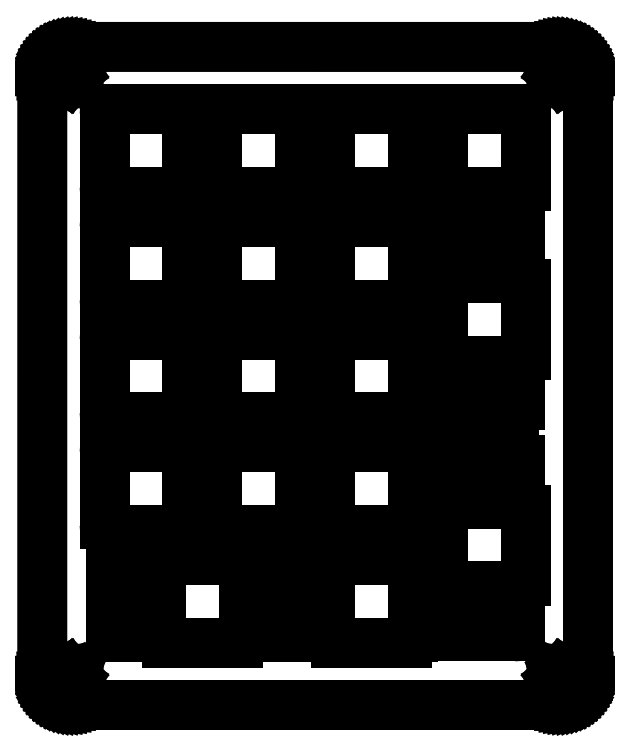
<metadata>
{"format":"dxf","ext":"dxf","renderer":"ezdxf+matplotlib","layout":"modelspace","background":"white","min_lineweight":24,"dpi":150}
</metadata>
<code>
0
SECTION
2
ENTITIES
0
LINE
8
0
10
40.59
20
127.1
30
0
11
52.59
21
127.1
31
0
0
LINE
8
0
10
40.59
20
113.1
30
0
11
52.59
21
113.1
31
0
0
LINE
8
0
10
39.59
20
126.1
30
0
11
39.59
21
114.1
31
0
0
LINE
8
0
10
53.59
20
126.1
30
0
11
53.59
21
114.1
31
0
0
ARC
8
0
10
40.59
20
126.1
30
0
40
1
50
90
51
180
0
ARC
8
0
10
52.59
20
126.1
30
0
40
1
50
0
51
90
0
ARC
8
0
10
40.59
20
114.1
30
0
40
1
50
180
51
270
0
ARC
8
0
10
52.59
20
114.1
30
0
40
1
50
270
51
0
0
LINE
8
0
10
59.64
20
127.1
30
0
11
71.64
21
127.1
31
0
0
LINE
8
0
10
59.64
20
113.1
30
0
11
71.64
21
113.1
31
0
0
LINE
8
0
10
58.64
20
126.1
30
0
11
58.64
21
114.1
31
0
0
LINE
8
0
10
72.64
20
126.1
30
0
11
72.64
21
114.1
31
0
0
ARC
8
0
10
59.64
20
126.1
30
0
40
1
50
90
51
180
0
ARC
8
0
10
71.64
20
126.1
30
0
40
1
50
0
51
90
0
ARC
8
0
10
59.64
20
114.1
30
0
40
1
50
180
51
270
0
ARC
8
0
10
71.64
20
114.1
30
0
40
1
50
270
51
0
0
LINE
8
0
10
78.69
20
127.1
30
0
11
90.69
21
127.1
31
0
0
LINE
8
0
10
78.69
20
113.1
30
0
11
90.69
21
113.1
31
0
0
LINE
8
0
10
77.69
20
126.1
30
0
11
77.69
21
114.1
31
0
0
LINE
8
0
10
91.69
20
126.1
30
0
11
91.69
21
114.1
31
0
0
ARC
8
0
10
78.69
20
126.1
30
0
40
1
50
90
51
180
0
ARC
8
0
10
90.69
20
126.1
30
0
40
1
50
0
51
90
0
ARC
8
0
10
78.69
20
114.1
30
0
40
1
50
180
51
270
0
ARC
8
0
10
90.69
20
114.1
30
0
40
1
50
270
51
0
0
LINE
8
0
10
97.74
20
127.1
30
0
11
109.7
21
127.1
31
0
0
LINE
8
0
10
97.74
20
113.1
30
0
11
109.7
21
113.1
31
0
0
LINE
8
0
10
96.74
20
126.1
30
0
11
96.74
21
114.1
31
0
0
LINE
8
0
10
110.7
20
126.1
30
0
11
110.7
21
114.1
31
0
0
ARC
8
0
10
97.74
20
126.1
30
0
40
1
50
90
51
180
0
ARC
8
0
10
109.7
20
126.1
30
0
40
1
50
0
51
90
0
ARC
8
0
10
97.74
20
114.1
30
0
40
1
50
180
51
270
0
ARC
8
0
10
109.7
20
114.1
30
0
40
1
50
270
51
0
0
LINE
8
0
10
40.59
20
108.1
30
0
11
52.59
21
108.1
31
0
0
LINE
8
0
10
40.59
20
94.09
30
0
11
52.59
21
94.09
31
0
0
LINE
8
0
10
39.59
20
107.1
30
0
11
39.59
21
95.09
31
0
0
LINE
8
0
10
53.59
20
107.1
30
0
11
53.59
21
95.09
31
0
0
ARC
8
0
10
40.59
20
107.1
30
0
40
1
50
90
51
180
0
ARC
8
0
10
52.59
20
107.1
30
0
40
1
50
0
51
90
0
ARC
8
0
10
40.59
20
95.09
30
0
40
1
50
180
51
270
0
ARC
8
0
10
52.59
20
95.09
30
0
40
1
50
270
51
0
0
LINE
8
0
10
59.64
20
108.1
30
0
11
71.64
21
108.1
31
0
0
LINE
8
0
10
59.64
20
94.09
30
0
11
71.64
21
94.09
31
0
0
LINE
8
0
10
58.64
20
107.1
30
0
11
58.64
21
95.09
31
0
0
LINE
8
0
10
72.64
20
107.1
30
0
11
72.64
21
95.09
31
0
0
ARC
8
0
10
59.64
20
107.1
30
0
40
1
50
90
51
180
0
ARC
8
0
10
71.64
20
107.1
30
0
40
1
50
0
51
90
0
ARC
8
0
10
59.64
20
95.09
30
0
40
1
50
180
51
270
0
ARC
8
0
10
71.64
20
95.09
30
0
40
1
50
270
51
0
0
LINE
8
0
10
78.69
20
108.1
30
0
11
90.69
21
108.1
31
0
0
LINE
8
0
10
78.69
20
94.09
30
0
11
90.69
21
94.09
31
0
0
LINE
8
0
10
77.69
20
107.1
30
0
11
77.69
21
95.09
31
0
0
LINE
8
0
10
91.69
20
107.1
30
0
11
91.69
21
95.09
31
0
0
ARC
8
0
10
78.69
20
107.1
30
0
40
1
50
90
51
180
0
ARC
8
0
10
90.69
20
107.1
30
0
40
1
50
0
51
90
0
ARC
8
0
10
78.69
20
95.09
30
0
40
1
50
180
51
270
0
ARC
8
0
10
90.69
20
95.09
30
0
40
1
50
270
51
0
0
LINE
8
0
10
110.7
20
97.57
30
0
11
110.7
21
85.57
31
0
0
LINE
8
0
10
96.74
20
97.57
30
0
11
96.74
21
85.57
31
0
0
LINE
8
0
10
109.7
20
98.57
30
0
11
97.74
21
98.57
31
0
0
LINE
8
0
10
109.7
20
84.57
30
0
11
97.74
21
84.57
31
0
0
ARC
8
0
10
109.7
20
97.57
30
0
40
1
50
0
51
90
0
ARC
8
0
10
109.7
20
85.57
30
0
40
1
50
270
51
0
0
ARC
8
0
10
97.74
20
97.57
30
0
40
1
50
90
51
180
0
ARC
8
0
10
97.74
20
85.57
30
0
40
1
50
180
51
270
0
LINE
8
0
10
109.7
20
82.13
30
0
11
109.7
21
77.13
31
0
0
LINE
8
0
10
94.74
20
82.13
30
0
11
94.74
21
77.13
31
0
0
LINE
8
0
10
108.7
20
83.13
30
0
11
95.74
21
83.13
31
0
0
LINE
8
0
10
108.7
20
76.13
30
0
11
95.74
21
76.13
31
0
0
ARC
8
0
10
108.7
20
82.13
30
0
40
1
50
0
51
90
0
ARC
8
0
10
108.7
20
77.13
30
0
40
1
50
270
51
0
0
ARC
8
0
10
95.74
20
82.13
30
0
40
1
50
90
51
180
0
ARC
8
0
10
95.74
20
77.13
30
0
40
1
50
180
51
270
0
LINE
8
0
10
109.7
20
106
30
0
11
109.7
21
101
31
0
0
LINE
8
0
10
94.74
20
106
30
0
11
94.74
21
101
31
0
0
LINE
8
0
10
108.7
20
107
30
0
11
95.74
21
107
31
0
0
LINE
8
0
10
108.7
20
100
30
0
11
95.74
21
100
31
0
0
ARC
8
0
10
108.7
20
106
30
0
40
1
50
0
51
90
0
ARC
8
0
10
108.7
20
101
30
0
40
1
50
270
51
0
0
ARC
8
0
10
95.74
20
106
30
0
40
1
50
90
51
180
0
ARC
8
0
10
95.74
20
101
30
0
40
1
50
180
51
270
0
LINE
8
0
10
40.59
20
89.04
30
0
11
52.59
21
89.04
31
0
0
LINE
8
0
10
40.59
20
75.04
30
0
11
52.59
21
75.04
31
0
0
LINE
8
0
10
39.59
20
88.04
30
0
11
39.59
21
76.04
31
0
0
LINE
8
0
10
53.59
20
88.04
30
0
11
53.59
21
76.04
31
0
0
ARC
8
0
10
40.59
20
88.04
30
0
40
1
50
90
51
180
0
ARC
8
0
10
52.59
20
88.04
30
0
40
1
50
0
51
90
0
ARC
8
0
10
40.59
20
76.04
30
0
40
1
50
180
51
270
0
ARC
8
0
10
52.59
20
76.04
30
0
40
1
50
270
51
0
0
LINE
8
0
10
59.64
20
89.04
30
0
11
71.64
21
89.04
31
0
0
LINE
8
0
10
59.64
20
75.04
30
0
11
71.64
21
75.04
31
0
0
LINE
8
0
10
58.64
20
88.04
30
0
11
58.64
21
76.04
31
0
0
LINE
8
0
10
72.64
20
88.04
30
0
11
72.64
21
76.04
31
0
0
ARC
8
0
10
59.64
20
88.04
30
0
40
1
50
90
51
180
0
ARC
8
0
10
71.64
20
88.04
30
0
40
1
50
0
51
90
0
ARC
8
0
10
59.64
20
76.04
30
0
40
1
50
180
51
270
0
ARC
8
0
10
71.64
20
76.04
30
0
40
1
50
270
51
0
0
LINE
8
0
10
78.69
20
89.04
30
0
11
90.69
21
89.04
31
0
0
LINE
8
0
10
78.69
20
75.04
30
0
11
90.69
21
75.04
31
0
0
LINE
8
0
10
77.69
20
88.04
30
0
11
77.69
21
76.04
31
0
0
LINE
8
0
10
91.69
20
88.04
30
0
11
91.69
21
76.04
31
0
0
ARC
8
0
10
78.69
20
88.04
30
0
40
1
50
90
51
180
0
ARC
8
0
10
90.69
20
88.04
30
0
40
1
50
0
51
90
0
ARC
8
0
10
78.69
20
76.04
30
0
40
1
50
180
51
270
0
ARC
8
0
10
90.69
20
76.04
30
0
40
1
50
270
51
0
0
LINE
8
0
10
40.59
20
69.99
30
0
11
52.59
21
69.99
31
0
0
LINE
8
0
10
40.59
20
55.99
30
0
11
52.59
21
55.99
31
0
0
LINE
8
0
10
39.59
20
68.99
30
0
11
39.59
21
56.99
31
0
0
LINE
8
0
10
53.59
20
68.99
30
0
11
53.59
21
56.99
31
0
0
ARC
8
0
10
40.59
20
68.99
30
0
40
1
50
90
51
180
0
ARC
8
0
10
52.59
20
68.99
30
0
40
1
50
0
51
90
0
ARC
8
0
10
40.59
20
56.99
30
0
40
1
50
180
51
270
0
ARC
8
0
10
52.59
20
56.99
30
0
40
1
50
270
51
0
0
LINE
8
0
10
59.64
20
69.99
30
0
11
71.64
21
69.99
31
0
0
LINE
8
0
10
59.64
20
55.99
30
0
11
71.64
21
55.99
31
0
0
LINE
8
0
10
58.64
20
68.99
30
0
11
58.64
21
56.99
31
0
0
LINE
8
0
10
72.64
20
68.99
30
0
11
72.64
21
56.99
31
0
0
ARC
8
0
10
59.64
20
68.99
30
0
40
1
50
90
51
180
0
ARC
8
0
10
71.64
20
68.99
30
0
40
1
50
0
51
90
0
ARC
8
0
10
59.64
20
56.99
30
0
40
1
50
180
51
270
0
ARC
8
0
10
71.64
20
56.99
30
0
40
1
50
270
51
0
0
LINE
8
0
10
78.69
20
69.99
30
0
11
90.69
21
69.99
31
0
0
LINE
8
0
10
78.69
20
55.99
30
0
11
90.69
21
55.99
31
0
0
LINE
8
0
10
77.69
20
68.99
30
0
11
77.69
21
56.99
31
0
0
LINE
8
0
10
91.69
20
68.99
30
0
11
91.69
21
56.99
31
0
0
ARC
8
0
10
78.69
20
68.99
30
0
40
1
50
90
51
180
0
ARC
8
0
10
90.69
20
68.99
30
0
40
1
50
0
51
90
0
ARC
8
0
10
78.69
20
56.99
30
0
40
1
50
180
51
270
0
ARC
8
0
10
90.69
20
56.99
30
0
40
1
50
270
51
0
0
LINE
8
0
10
110.7
20
59.47
30
0
11
110.7
21
47.47
31
0
0
LINE
8
0
10
96.74
20
59.47
30
0
11
96.74
21
47.47
31
0
0
LINE
8
0
10
109.7
20
60.47
30
0
11
97.74
21
60.47
31
0
0
LINE
8
0
10
109.7
20
46.47
30
0
11
97.74
21
46.47
31
0
0
ARC
8
0
10
109.7
20
59.47
30
0
40
1
50
0
51
90
0
ARC
8
0
10
109.7
20
47.47
30
0
40
1
50
270
51
0
0
ARC
8
0
10
97.74
20
59.47
30
0
40
1
50
90
51
180
0
ARC
8
0
10
97.74
20
47.47
30
0
40
1
50
180
51
270
0
LINE
8
0
10
109.7
20
44.03
30
0
11
109.7
21
39.03
31
0
0
LINE
8
0
10
94.74
20
44.03
30
0
11
94.74
21
39.03
31
0
0
LINE
8
0
10
108.7
20
45.03
30
0
11
95.74
21
45.03
31
0
0
LINE
8
0
10
108.7
20
38.03
30
0
11
95.74
21
38.03
31
0
0
ARC
8
0
10
108.7
20
44.03
30
0
40
1
50
0
51
90
0
ARC
8
0
10
108.7
20
39.03
30
0
40
1
50
270
51
0
0
ARC
8
0
10
95.74
20
44.03
30
0
40
1
50
90
51
180
0
ARC
8
0
10
95.74
20
39.03
30
0
40
1
50
180
51
270
0
LINE
8
0
10
109.7
20
67.91
30
0
11
109.7
21
62.91
31
0
0
LINE
8
0
10
94.74
20
67.91
30
0
11
94.74
21
62.91
31
0
0
LINE
8
0
10
108.7
20
68.91
30
0
11
95.74
21
68.91
31
0
0
LINE
8
0
10
108.7
20
61.91
30
0
11
95.74
21
61.91
31
0
0
ARC
8
0
10
108.7
20
67.91
30
0
40
1
50
0
51
90
0
ARC
8
0
10
108.7
20
62.91
30
0
40
1
50
270
51
0
0
ARC
8
0
10
95.74
20
67.91
30
0
40
1
50
90
51
180
0
ARC
8
0
10
95.74
20
62.91
30
0
40
1
50
180
51
270
0
LINE
8
0
10
50.11
20
50.94
30
0
11
62.11
21
50.94
31
0
0
LINE
8
0
10
50.11
20
36.94
30
0
11
62.11
21
36.94
31
0
0
LINE
8
0
10
49.11
20
49.94
30
0
11
49.11
21
37.94
31
0
0
LINE
8
0
10
63.11
20
49.94
30
0
11
63.11
21
37.94
31
0
0
ARC
8
0
10
50.11
20
49.94
30
0
40
1
50
90
51
180
0
ARC
8
0
10
62.11
20
49.94
30
0
40
1
50
0
51
90
0
ARC
8
0
10
50.11
20
37.94
30
0
40
1
50
180
51
270
0
ARC
8
0
10
62.11
20
37.94
30
0
40
1
50
270
51
0
0
LINE
8
0
10
46.67
20
37.94
30
0
11
41.67
21
37.94
31
0
0
LINE
8
0
10
46.67
20
52.94
30
0
11
41.67
21
52.94
31
0
0
LINE
8
0
10
47.67
20
38.94
30
0
11
47.67
21
51.94
31
0
0
LINE
8
0
10
40.67
20
38.94
30
0
11
40.67
21
51.94
31
0
0
ARC
8
0
10
46.67
20
38.94
30
0
40
1
50
270
51
0
0
ARC
8
0
10
41.67
20
38.94
30
0
40
1
50
180
51
270
0
ARC
8
0
10
46.67
20
51.94
30
0
40
1
50
0
51
90
0
ARC
8
0
10
41.67
20
51.94
30
0
40
1
50
90
51
180
0
LINE
8
0
10
70.55
20
37.94
30
0
11
65.55
21
37.94
31
0
0
LINE
8
0
10
70.55
20
52.94
30
0
11
65.55
21
52.94
31
0
0
LINE
8
0
10
71.55
20
38.94
30
0
11
71.55
21
51.94
31
0
0
LINE
8
0
10
64.55
20
38.94
30
0
11
64.55
21
51.94
31
0
0
ARC
8
0
10
70.55
20
38.94
30
0
40
1
50
270
51
0
0
ARC
8
0
10
65.55
20
38.94
30
0
40
1
50
180
51
270
0
ARC
8
0
10
70.55
20
51.94
30
0
40
1
50
0
51
90
0
ARC
8
0
10
65.55
20
51.94
30
0
40
1
50
90
51
180
0
LINE
8
0
10
78.69
20
50.94
30
0
11
90.69
21
50.94
31
0
0
LINE
8
0
10
78.69
20
36.94
30
0
11
90.69
21
36.94
31
0
0
LINE
8
0
10
77.69
20
49.94
30
0
11
77.69
21
37.94
31
0
0
LINE
8
0
10
91.69
20
49.94
30
0
11
91.69
21
37.94
31
0
0
ARC
8
0
10
78.69
20
49.94
30
0
40
1
50
90
51
180
0
ARC
8
0
10
90.69
20
49.94
30
0
40
1
50
0
51
90
0
ARC
8
0
10
78.69
20
37.94
30
0
40
1
50
180
51
270
0
ARC
8
0
10
90.69
20
37.94
30
0
40
1
50
270
51
0
0
LINE
8
0
10
116.2
20
137.7
30
0
11
116.6
21
137.7
31
0
0
LINE
8
0
10
116.6
20
137.7
30
0
11
117
21
137.6
31
0
0
LINE
8
0
10
117
20
137.6
30
0
11
117.4
21
137.5
31
0
0
LINE
8
0
10
117.4
20
137.5
30
0
11
117.8
21
137.4
31
0
0
LINE
8
0
10
117.8
20
137.4
30
0
11
118.2
21
137.3
31
0
0
LINE
8
0
10
118.2
20
137.3
30
0
11
118.5
21
137.1
31
0
0
LINE
8
0
10
118.5
20
137.1
30
0
11
118.9
21
136.9
31
0
0
LINE
8
0
10
118.9
20
136.9
30
0
11
119.2
21
136.7
31
0
0
LINE
8
0
10
119.2
20
136.7
30
0
11
119.5
21
136.5
31
0
0
LINE
8
0
10
119.5
20
136.5
30
0
11
119.8
21
136.2
31
0
0
LINE
8
0
10
119.8
20
136.2
30
0
11
120.1
21
135.9
31
0
0
LINE
8
0
10
120.1
20
135.9
30
0
11
120.3
21
135.6
31
0
0
LINE
8
0
10
120.3
20
135.6
30
0
11
120.5
21
135.3
31
0
0
LINE
8
0
10
120.5
20
135.3
30
0
11
120.7
21
134.9
31
0
0
LINE
8
0
10
120.7
20
134.9
30
0
11
120.9
21
134.6
31
0
0
LINE
8
0
10
120.9
20
134.6
30
0
11
121
21
134.2
31
0
0
LINE
8
0
10
121
20
134.2
30
0
11
121.1
21
133.8
31
0
0
LINE
8
0
10
121.1
20
133.8
30
0
11
121.2
21
133.5
31
0
0
LINE
8
0
10
121.2
20
133.5
30
0
11
121.2
21
133.1
31
0
0
LINE
8
0
10
121.2
20
133.1
30
0
11
121.2
21
132.7
31
0
0
LINE
8
0
10
121.2
20
132.7
30
0
11
121.2
21
31.42
31
0
0
LINE
8
0
10
121.2
20
31.42
30
0
11
121.2
21
31.03
31
0
0
LINE
8
0
10
121.2
20
31.03
30
0
11
121.2
21
30.64
31
0
0
LINE
8
0
10
121.2
20
30.64
30
0
11
121.1
21
30.25
31
0
0
LINE
8
0
10
121.1
20
30.25
30
0
11
121
21
29.87
31
0
0
LINE
8
0
10
121
20
29.87
30
0
11
120.9
21
29.51
31
0
0
LINE
8
0
10
120.9
20
29.51
30
0
11
120.7
21
29.15
31
0
0
LINE
8
0
10
120.7
20
29.15
30
0
11
120.5
21
28.81
31
0
0
LINE
8
0
10
120.5
20
28.81
30
0
11
120.3
21
28.48
31
0
0
LINE
8
0
10
120.3
20
28.48
30
0
11
120.1
21
28.17
31
0
0
LINE
8
0
10
120.1
20
28.17
30
0
11
119.8
21
27.88
31
0
0
LINE
8
0
10
119.8
20
27.88
30
0
11
119.5
21
27.62
31
0
0
LINE
8
0
10
119.5
20
27.62
30
0
11
119.2
21
27.37
31
0
0
LINE
8
0
10
119.2
20
27.37
30
0
11
118.9
21
27.16
31
0
0
LINE
8
0
10
118.9
20
27.16
30
0
11
118.5
21
26.96
31
0
0
LINE
8
0
10
118.5
20
26.96
30
0
11
118.2
21
26.8
31
0
0
LINE
8
0
10
118.2
20
26.8
30
0
11
117.8
21
26.66
31
0
0
LINE
8
0
10
117.8
20
26.66
30
0
11
117.4
21
26.56
31
0
0
LINE
8
0
10
117.4
20
26.56
30
0
11
117
21
26.48
31
0
0
LINE
8
0
10
117
20
26.48
30
0
11
116.6
21
26.43
31
0
0
LINE
8
0
10
116.6
20
26.43
30
0
11
116.2
21
26.42
31
0
0
LINE
8
0
10
116.2
20
26.42
30
0
11
34.05
21
26.42
31
0
0
LINE
8
0
10
34.05
20
26.42
30
0
11
33.65
21
26.43
31
0
0
LINE
8
0
10
33.65
20
26.43
30
0
11
33.26
21
26.48
31
0
0
LINE
8
0
10
33.26
20
26.48
30
0
11
32.88
21
26.56
31
0
0
LINE
8
0
10
32.88
20
26.56
30
0
11
32.5
21
26.66
31
0
0
LINE
8
0
10
32.5
20
26.66
30
0
11
32.13
21
26.8
31
0
0
LINE
8
0
10
32.13
20
26.8
30
0
11
31.78
21
26.96
31
0
0
LINE
8
0
10
31.78
20
26.96
30
0
11
31.43
21
27.16
31
0
0
LINE
8
0
10
31.43
20
27.16
30
0
11
31.11
21
27.37
31
0
0
LINE
8
0
10
31.11
20
27.37
30
0
11
30.8
21
27.62
31
0
0
LINE
8
0
10
30.8
20
27.62
30
0
11
30.51
21
27.88
31
0
0
LINE
8
0
10
30.51
20
27.88
30
0
11
30.24
21
28.17
31
0
0
LINE
8
0
10
30.24
20
28.17
30
0
11
30
21
28.48
31
0
0
LINE
8
0
10
30
20
28.48
30
0
11
29.78
21
28.81
31
0
0
LINE
8
0
10
29.78
20
28.81
30
0
11
29.59
21
29.15
31
0
0
LINE
8
0
10
29.59
20
29.15
30
0
11
29.43
21
29.51
31
0
0
LINE
8
0
10
29.43
20
29.51
30
0
11
29.29
21
29.87
31
0
0
LINE
8
0
10
29.29
20
29.87
30
0
11
29.19
21
30.25
31
0
0
LINE
8
0
10
29.19
20
30.25
30
0
11
29.11
21
30.64
31
0
0
LINE
8
0
10
29.11
20
30.64
30
0
11
29.06
21
31.03
31
0
0
LINE
8
0
10
29.06
20
31.03
30
0
11
29.05
21
31.42
31
0
0
LINE
8
0
10
29.05
20
31.42
30
0
11
29.05
21
132.7
31
0
0
LINE
8
0
10
29.05
20
132.7
30
0
11
29.06
21
133.1
31
0
0
LINE
8
0
10
29.06
20
133.1
30
0
11
29.11
21
133.5
31
0
0
LINE
8
0
10
29.11
20
133.5
30
0
11
29.19
21
133.8
31
0
0
LINE
8
0
10
29.19
20
133.8
30
0
11
29.29
21
134.2
31
0
0
LINE
8
0
10
29.29
20
134.2
30
0
11
29.43
21
134.6
31
0
0
LINE
8
0
10
29.43
20
134.6
30
0
11
29.59
21
134.9
31
0
0
LINE
8
0
10
29.59
20
134.9
30
0
11
29.78
21
135.3
31
0
0
LINE
8
0
10
29.78
20
135.3
30
0
11
30
21
135.6
31
0
0
LINE
8
0
10
30
20
135.6
30
0
11
30.24
21
135.9
31
0
0
LINE
8
0
10
30.24
20
135.9
30
0
11
30.51
21
136.2
31
0
0
LINE
8
0
10
30.51
20
136.2
30
0
11
30.8
21
136.5
31
0
0
LINE
8
0
10
30.8
20
136.5
30
0
11
31.11
21
136.7
31
0
0
LINE
8
0
10
31.11
20
136.7
30
0
11
31.43
21
136.9
31
0
0
LINE
8
0
10
31.43
20
136.9
30
0
11
31.78
21
137.1
31
0
0
LINE
8
0
10
31.78
20
137.1
30
0
11
32.13
21
137.3
31
0
0
LINE
8
0
10
32.13
20
137.3
30
0
11
32.5
21
137.4
31
0
0
LINE
8
0
10
32.5
20
137.4
30
0
11
32.88
21
137.5
31
0
0
LINE
8
0
10
32.88
20
137.5
30
0
11
33.26
21
137.6
31
0
0
LINE
8
0
10
33.26
20
137.6
30
0
11
33.65
21
137.7
31
0
0
LINE
8
0
10
33.65
20
137.7
30
0
11
34.05
21
137.7
31
0
0
LINE
8
0
10
34.05
20
137.7
30
0
11
116.2
21
137.7
31
0
0
LINE
8
0
10
116.7
20
32.08
30
0
11
116.2
21
31.83
31
0
0
LINE
8
0
10
116.2
20
31.83
30
0
11
115.8
21
31.45
31
0
0
LINE
8
0
10
115.8
20
31.45
30
0
11
115.6
21
30.96
31
0
0
LINE
8
0
10
115.6
20
30.96
30
0
11
115.5
21
30.42
31
0
0
LINE
8
0
10
115.5
20
30.42
30
0
11
115.6
21
29.88
31
0
0
LINE
8
0
10
115.6
20
29.88
30
0
11
115.8
21
29.39
31
0
0
LINE
8
0
10
115.8
20
29.39
30
0
11
116.2
21
29
31
0
0
LINE
8
0
10
116.2
20
29
30
0
11
116.7
21
28.75
31
0
0
LINE
8
0
10
116.7
20
28.75
30
0
11
117.2
21
28.67
31
0
0
LINE
8
0
10
117.2
20
28.67
30
0
11
117.8
21
28.75
31
0
0
LINE
8
0
10
117.8
20
28.75
30
0
11
118.3
21
29
31
0
0
LINE
8
0
10
118.3
20
29
30
0
11
118.7
21
29.39
31
0
0
LINE
8
0
10
118.7
20
29.39
30
0
11
118.9
21
29.88
31
0
0
LINE
8
0
10
118.9
20
29.88
30
0
11
119
21
30.42
31
0
0
LINE
8
0
10
119
20
30.42
30
0
11
118.9
21
30.96
31
0
0
LINE
8
0
10
118.9
20
30.96
30
0
11
118.7
21
31.45
31
0
0
LINE
8
0
10
118.7
20
31.45
30
0
11
118.3
21
31.83
31
0
0
LINE
8
0
10
118.3
20
31.83
30
0
11
117.8
21
32.08
31
0
0
LINE
8
0
10
117.8
20
32.08
30
0
11
117.2
21
32.17
31
0
0
LINE
8
0
10
117.2
20
32.17
30
0
11
116.7
21
32.08
31
0
0
LINE
8
0
10
32.51
20
32.08
30
0
11
32.02
21
31.83
31
0
0
LINE
8
0
10
32.02
20
31.83
30
0
11
31.63
21
31.45
31
0
0
LINE
8
0
10
31.63
20
31.45
30
0
11
31.38
21
30.96
31
0
0
LINE
8
0
10
31.38
20
30.96
30
0
11
31.3
21
30.42
31
0
0
LINE
8
0
10
31.3
20
30.42
30
0
11
31.38
21
29.88
31
0
0
LINE
8
0
10
31.38
20
29.88
30
0
11
31.63
21
29.39
31
0
0
LINE
8
0
10
31.63
20
29.39
30
0
11
32.02
21
29
31
0
0
LINE
8
0
10
32.02
20
29
30
0
11
32.51
21
28.75
31
0
0
LINE
8
0
10
32.51
20
28.75
30
0
11
33.05
21
28.67
31
0
0
LINE
8
0
10
33.05
20
28.67
30
0
11
33.59
21
28.75
31
0
0
LINE
8
0
10
33.59
20
28.75
30
0
11
34.07
21
29
31
0
0
LINE
8
0
10
34.07
20
29
30
0
11
34.46
21
29.39
31
0
0
LINE
8
0
10
34.46
20
29.39
30
0
11
34.71
21
29.88
31
0
0
LINE
8
0
10
34.71
20
29.88
30
0
11
34.8
21
30.42
31
0
0
LINE
8
0
10
34.8
20
30.42
30
0
11
34.71
21
30.96
31
0
0
LINE
8
0
10
34.71
20
30.96
30
0
11
34.46
21
31.45
31
0
0
LINE
8
0
10
34.46
20
31.45
30
0
11
34.07
21
31.83
31
0
0
LINE
8
0
10
34.07
20
31.83
30
0
11
33.59
21
32.08
31
0
0
LINE
8
0
10
33.59
20
32.08
30
0
11
33.05
21
32.17
31
0
0
LINE
8
0
10
33.05
20
32.17
30
0
11
32.51
21
32.08
31
0
0
LINE
8
0
10
116.7
20
135.3
30
0
11
116.2
21
135.1
31
0
0
LINE
8
0
10
116.2
20
135.1
30
0
11
115.8
21
134.7
31
0
0
LINE
8
0
10
115.8
20
134.7
30
0
11
115.6
21
134.2
31
0
0
LINE
8
0
10
115.6
20
134.2
30
0
11
115.5
21
133.7
31
0
0
LINE
8
0
10
115.5
20
133.7
30
0
11
115.6
21
133.1
31
0
0
LINE
8
0
10
115.6
20
133.1
30
0
11
115.8
21
132.6
31
0
0
LINE
8
0
10
115.8
20
132.6
30
0
11
116.2
21
132.3
31
0
0
LINE
8
0
10
116.2
20
132.3
30
0
11
116.7
21
132
31
0
0
LINE
8
0
10
116.7
20
132
30
0
11
117.2
21
131.9
31
0
0
LINE
8
0
10
117.2
20
131.9
30
0
11
117.8
21
132
31
0
0
LINE
8
0
10
117.8
20
132
30
0
11
118.3
21
132.3
31
0
0
LINE
8
0
10
118.3
20
132.3
30
0
11
118.7
21
132.6
31
0
0
LINE
8
0
10
118.7
20
132.6
30
0
11
118.9
21
133.1
31
0
0
LINE
8
0
10
118.9
20
133.1
30
0
11
119
21
133.7
31
0
0
LINE
8
0
10
119
20
133.7
30
0
11
118.9
21
134.2
31
0
0
LINE
8
0
10
118.9
20
134.2
30
0
11
118.7
21
134.7
31
0
0
LINE
8
0
10
118.7
20
134.7
30
0
11
118.3
21
135.1
31
0
0
LINE
8
0
10
118.3
20
135.1
30
0
11
117.8
21
135.3
31
0
0
LINE
8
0
10
117.8
20
135.3
30
0
11
117.2
21
135.4
31
0
0
LINE
8
0
10
117.2
20
135.4
30
0
11
116.7
21
135.3
31
0
0
LINE
8
0
10
32.51
20
135.3
30
0
11
32.02
21
135.1
31
0
0
LINE
8
0
10
32.02
20
135.1
30
0
11
31.63
21
134.7
31
0
0
LINE
8
0
10
31.63
20
134.7
30
0
11
31.38
21
134.2
31
0
0
LINE
8
0
10
31.38
20
134.2
30
0
11
31.3
21
133.7
31
0
0
LINE
8
0
10
31.3
20
133.7
30
0
11
31.38
21
133.1
31
0
0
LINE
8
0
10
31.38
20
133.1
30
0
11
31.63
21
132.6
31
0
0
LINE
8
0
10
31.63
20
132.6
30
0
11
32.02
21
132.3
31
0
0
LINE
8
0
10
32.02
20
132.3
30
0
11
32.51
21
132
31
0
0
LINE
8
0
10
32.51
20
132
30
0
11
33.05
21
131.9
31
0
0
LINE
8
0
10
33.05
20
131.9
30
0
11
33.59
21
132
31
0
0
LINE
8
0
10
33.59
20
132
30
0
11
34.07
21
132.3
31
0
0
LINE
8
0
10
34.07
20
132.3
30
0
11
34.46
21
132.6
31
0
0
LINE
8
0
10
34.46
20
132.6
30
0
11
34.71
21
133.1
31
0
0
LINE
8
0
10
34.71
20
133.1
30
0
11
34.8
21
133.7
31
0
0
LINE
8
0
10
34.8
20
133.7
30
0
11
34.71
21
134.2
31
0
0
LINE
8
0
10
34.71
20
134.2
30
0
11
34.46
21
134.7
31
0
0
LINE
8
0
10
34.46
20
134.7
30
0
11
34.07
21
135.1
31
0
0
LINE
8
0
10
34.07
20
135.1
30
0
11
33.59
21
135.3
31
0
0
LINE
8
0
10
33.59
20
135.3
30
0
11
33.05
21
135.4
31
0
0
LINE
8
0
10
33.05
20
135.4
30
0
11
32.51
21
135.3
31
0
0
ENDSEC
0
EOF

</code>
